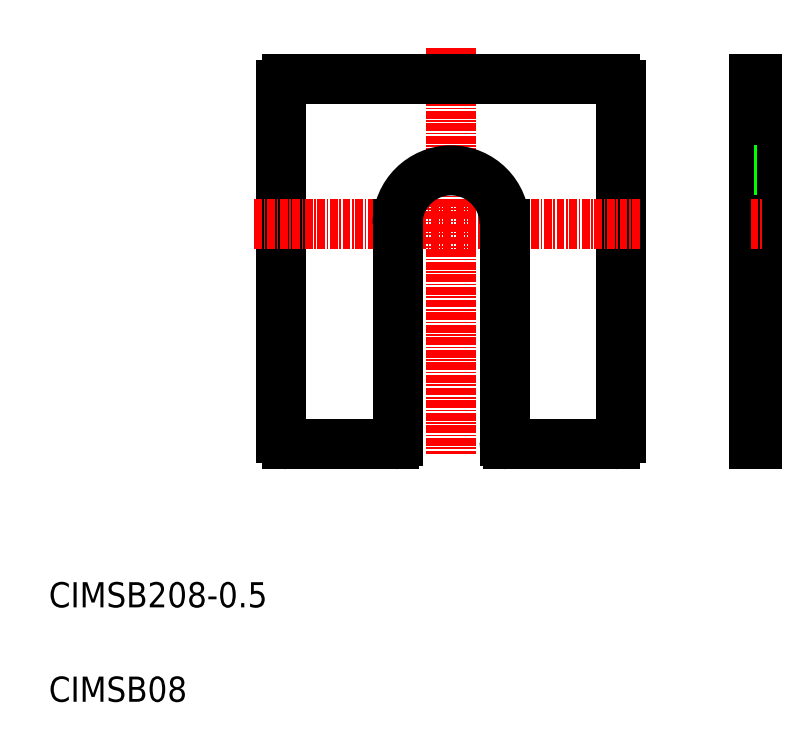
<metadata>
{"format":"dxf","ext":"dxf","renderer":"ezdxf+matplotlib","layout":"modelspace","background":"white","min_lineweight":24,"dpi":150}
</metadata>
<code>
0
SECTION
2
ENTITIES
0
LINE
8
0
10
100.9
20
107.9
30
0
11
100.9
21
51.92
31
0
0
LINE
8
0
10
122
20
108.9
30
0
11
122
21
50.92
31
0
0
LINE
8
0
10
122.5
20
108.9
30
0
11
122.5
21
50.92
31
0
0
LINE
8
CENTER
10
73.91
20
113.9
30
0
11
73.91
21
49.36
31
0
0
LINE
8
0
10
46.91
20
107.9
30
0
11
46.91
21
51.92
31
0
0
LINE
8
0
10
47.91
20
50.92
30
0
11
64.91
21
50.92
31
0
0
LINE
8
CENTER
10
42.68
20
85.92
30
0
11
104
21
85.92
31
0
0
TEXT
8
0
10
10
20
10
30
0
40
4
1
CIMSB08
0
TEXT
8
0
10
10
20
25
30
0
40
4
1
CIMSB208-0.5
0
ARC
8
0
10
47.91
20
51.92
30
0
40
1
50
180
51
270
0
LINE
8
0
10
65.41
20
85.92
30
0
11
65.41
21
51.42
31
0
0
LINE
8
0
10
82.41
20
85.92
30
0
11
82.41
21
51.42
31
0
0
ARC
8
0
10
64.91
20
51.42
30
0
40
0.5
50
270
51
0
0
LINE
8
0
10
82.91
20
50.92
30
0
11
99.91
21
50.92
31
0
0
ARC
8
0
10
82.91
20
51.42
30
0
40
0.5
50
180
51
270
0
ARC
8
0
10
99.91
20
51.92
30
0
40
1
50
270
51
0
0
ARC
8
0
10
73.91
20
85.92
30
0
40
8.5
50
9.6e-14
51
180
0
LINE
8
0
10
122
20
50.92
30
0
11
122.5
21
50.92
31
0
0
LINE
8
0
10
122
20
79.92
30
0
11
122
21
79.92
31
0
0
LINE
8
CENTER
10
121.5
20
85.92
30
0
11
123.4
21
85.92
31
0
0
LINE
8
0
10
122
20
94.42
30
0
11
122
21
94.42
31
0
0
LINE
8
0
10
47.91
20
108.9
30
0
11
99.91
21
108.9
31
0
0
ARC
8
0
10
47.91
20
107.9
30
0
40
1
50
90
51
180
0
ARC
8
0
10
99.91
20
107.9
30
0
40
1
50
0
51
90
0
LINE
8
0
10
122
20
108.9
30
0
11
122.5
21
108.9
31
0
0
LINE
8
0
10
122
20
94.42
30
0
11
122.5
21
94.42
31
0
0
ENDSEC
0
EOF

</code>
